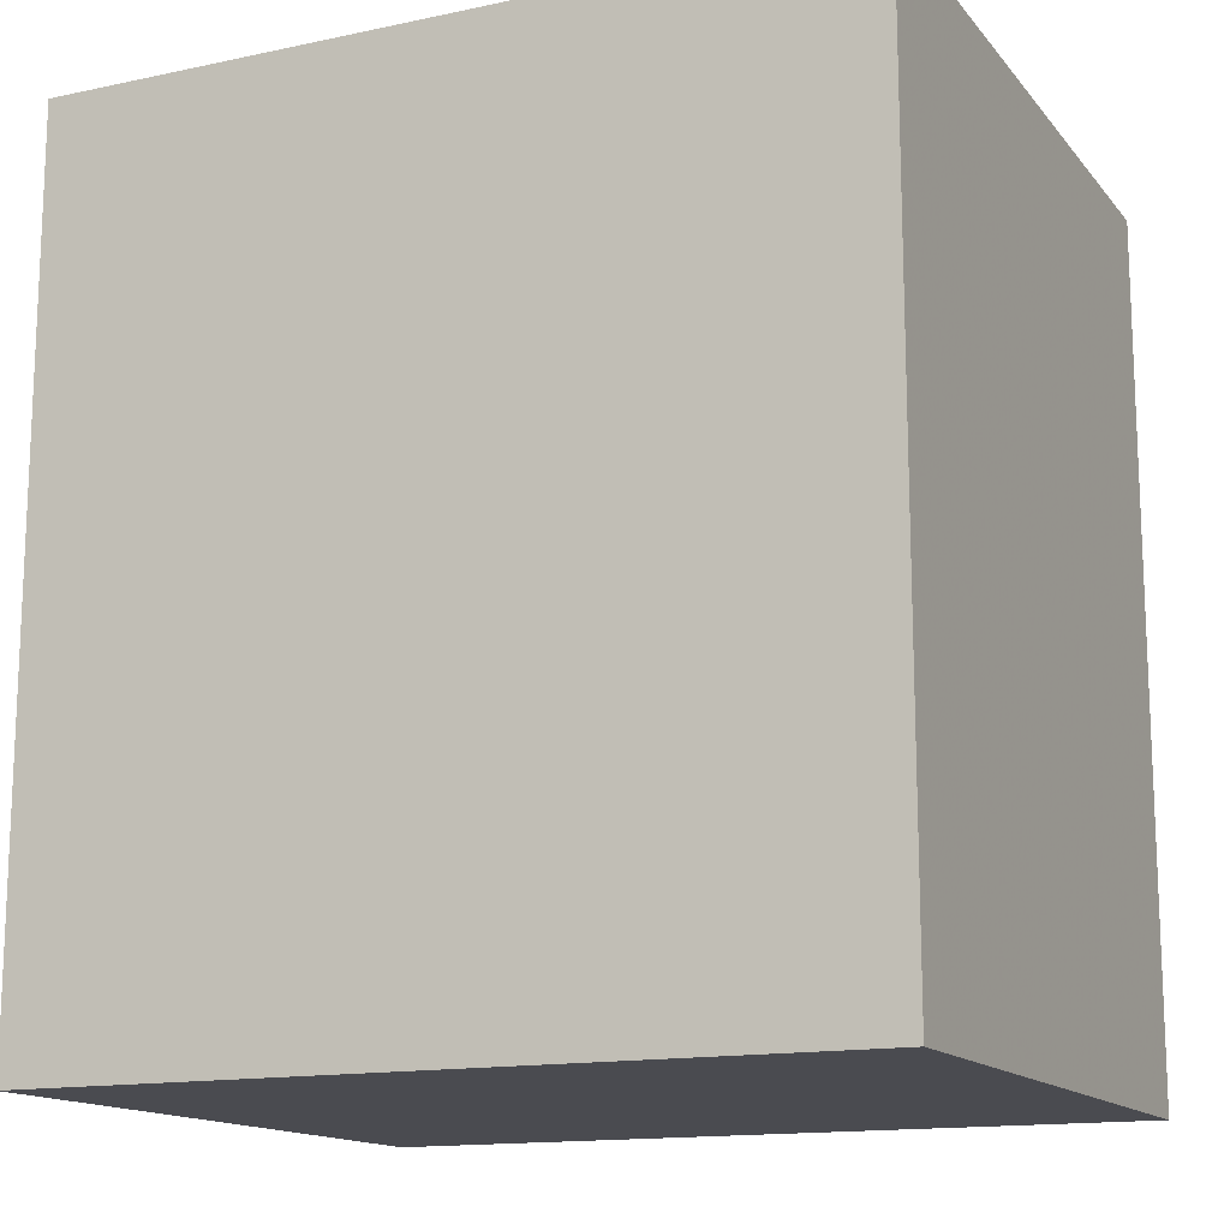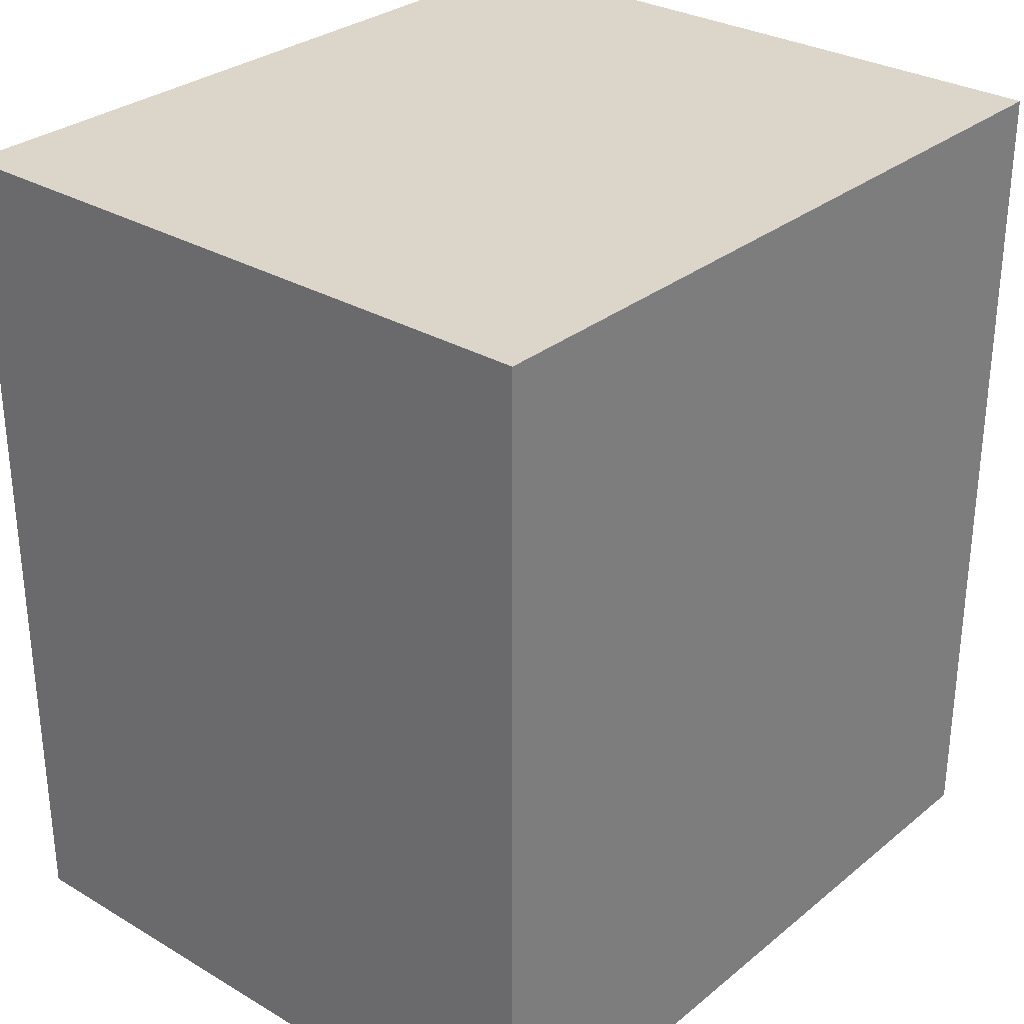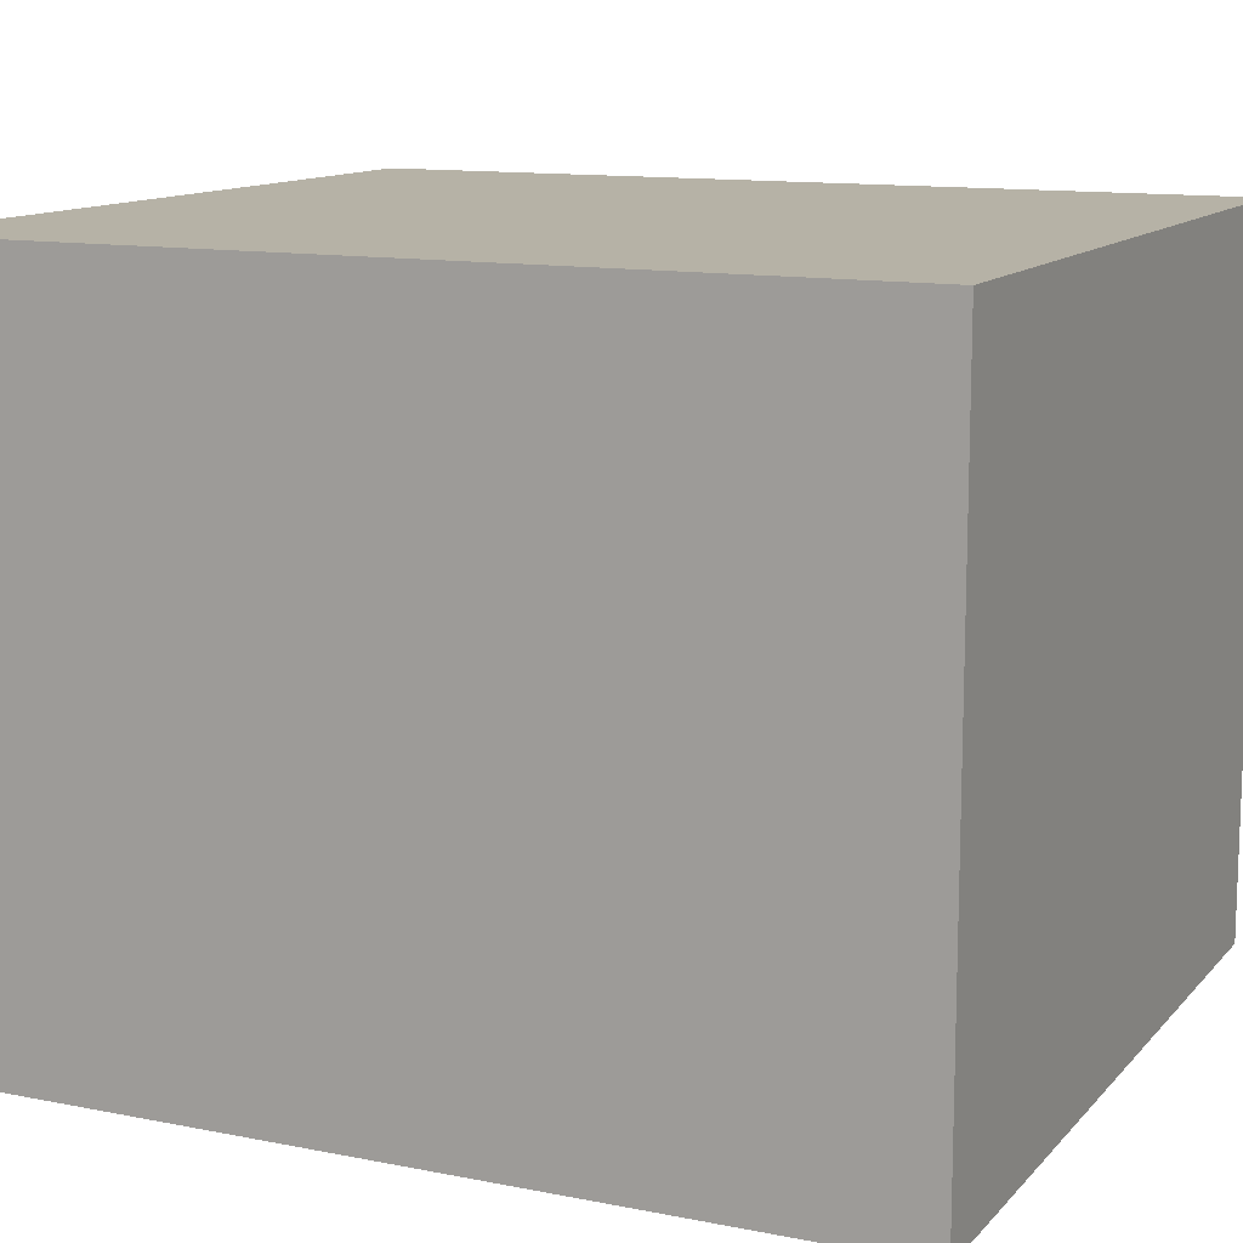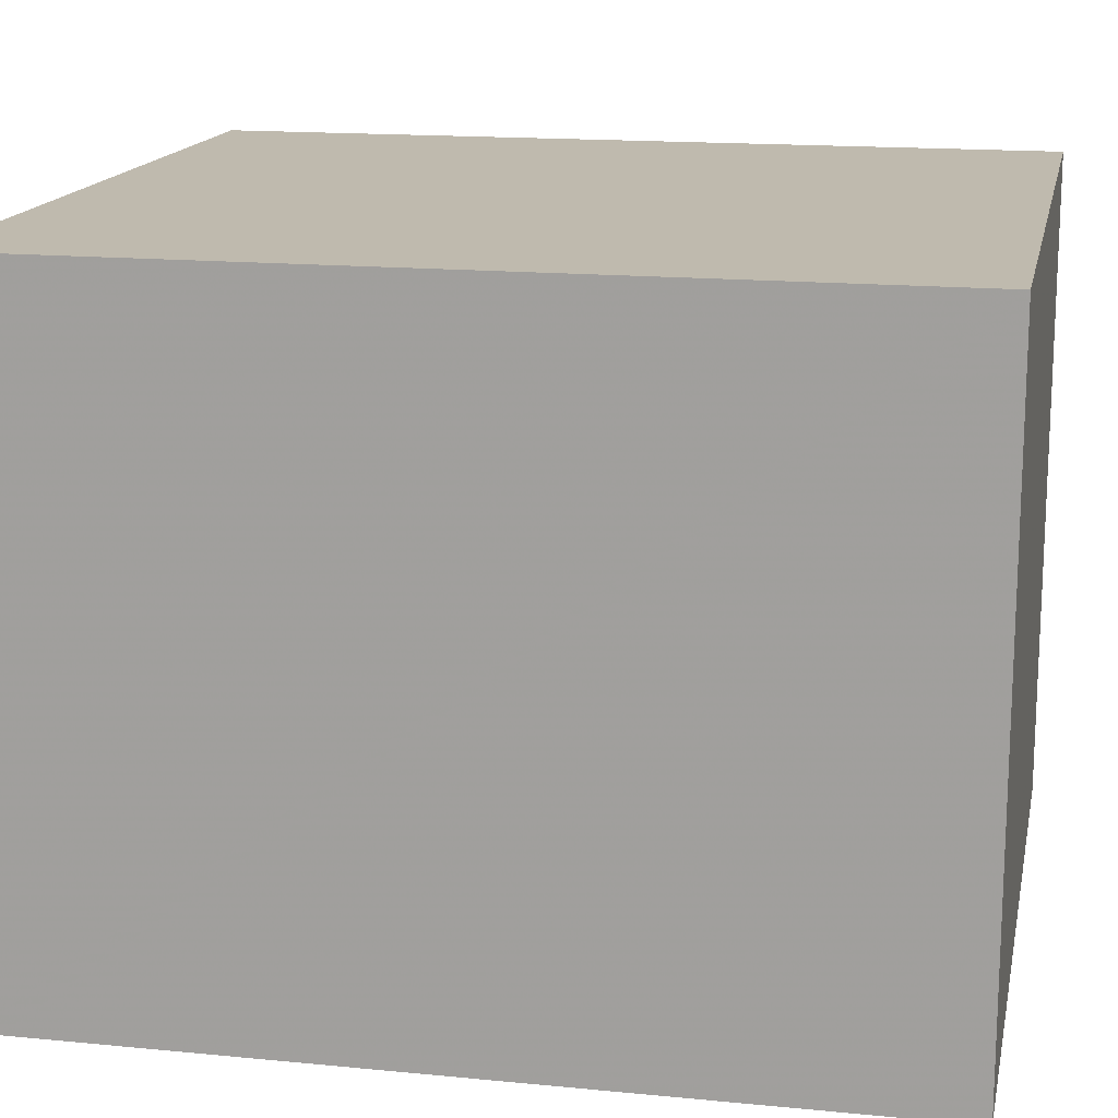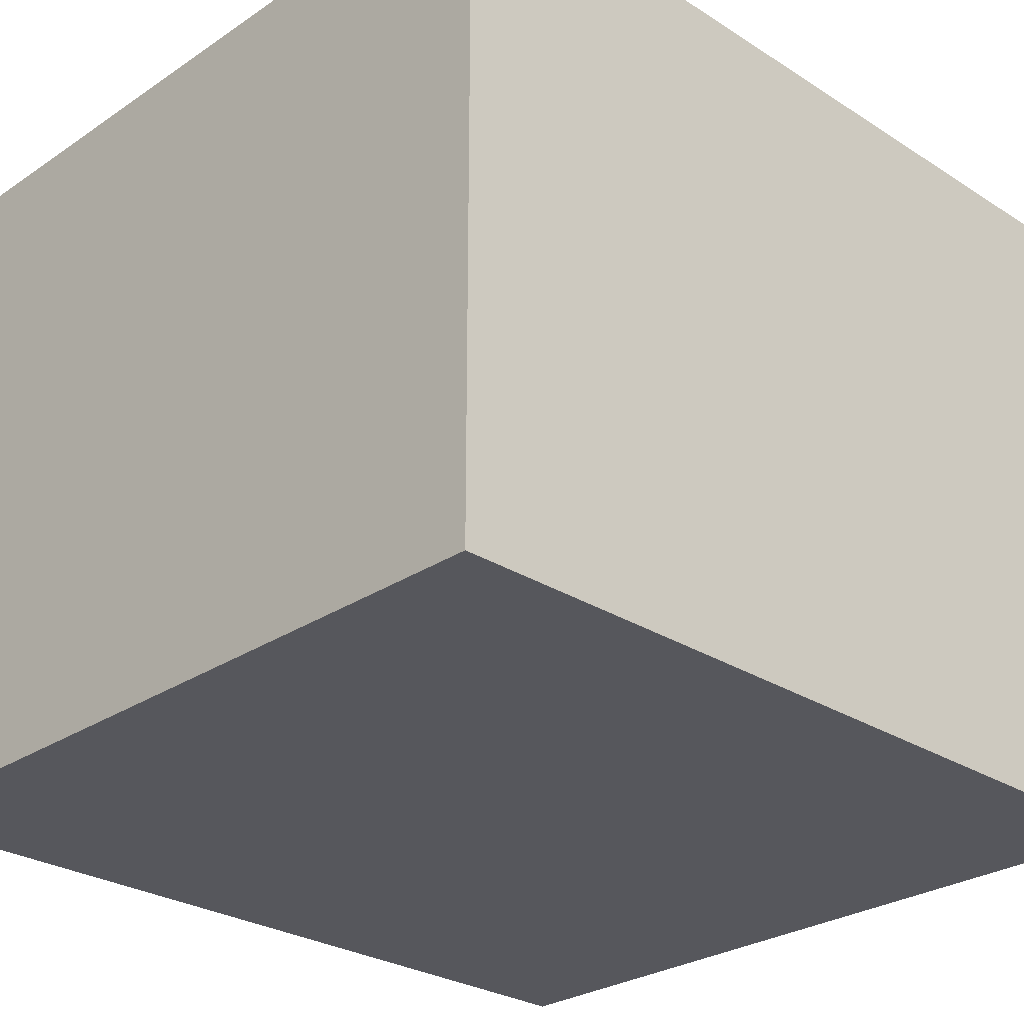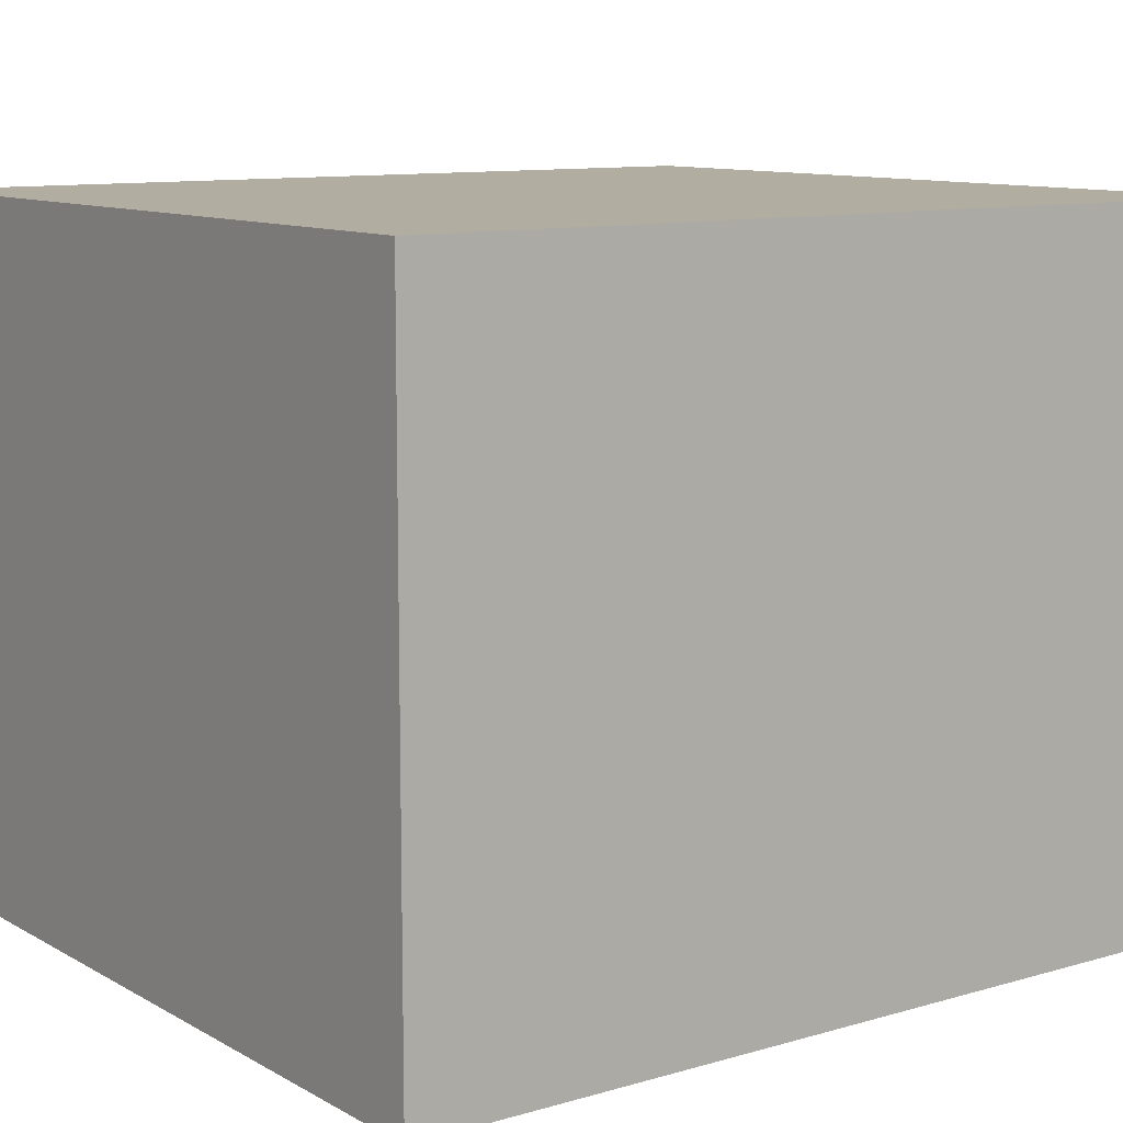
<metadata>
{"format":"obj","ext":"obj","renderer":"f3d","projection":"perspective","resolution":1024,"background":"white","views":[{"elev":-14.5,"azim":24.8,"up":"+Y"},{"elev":30.0,"azim":-49.4,"up":"+Y"},{"elev":12.2,"azim":115.0,"up":"+Z"},{"elev":15.7,"azim":101.5,"up":"+Z"},{"elev":-27.6,"azim":45.7,"up":"+Z"},{"elev":10.4,"azim":53.8,"up":"+Z"}]}
</metadata>
<code>
v  -30.24 -33.17 0
v  -30.24 -1.08 0
v  -1.08 -1.08 0
v  -1.08 -33.17 0
v  -30.24 -33.17 25.03
v  -1.08 -33.17 25.03
v  -1.08 -1.08 25.03
v  -30.24 -1.08 25.03
g Box001
f 1 2 3
f 3 4 1
f 5 6 7
f 7 8 5
f 1 4 6
f 6 5 1
f 4 3 7
f 7 6 4
f 3 2 8
f 8 7 3
f 2 1 5
f 5 8 2

</code>
